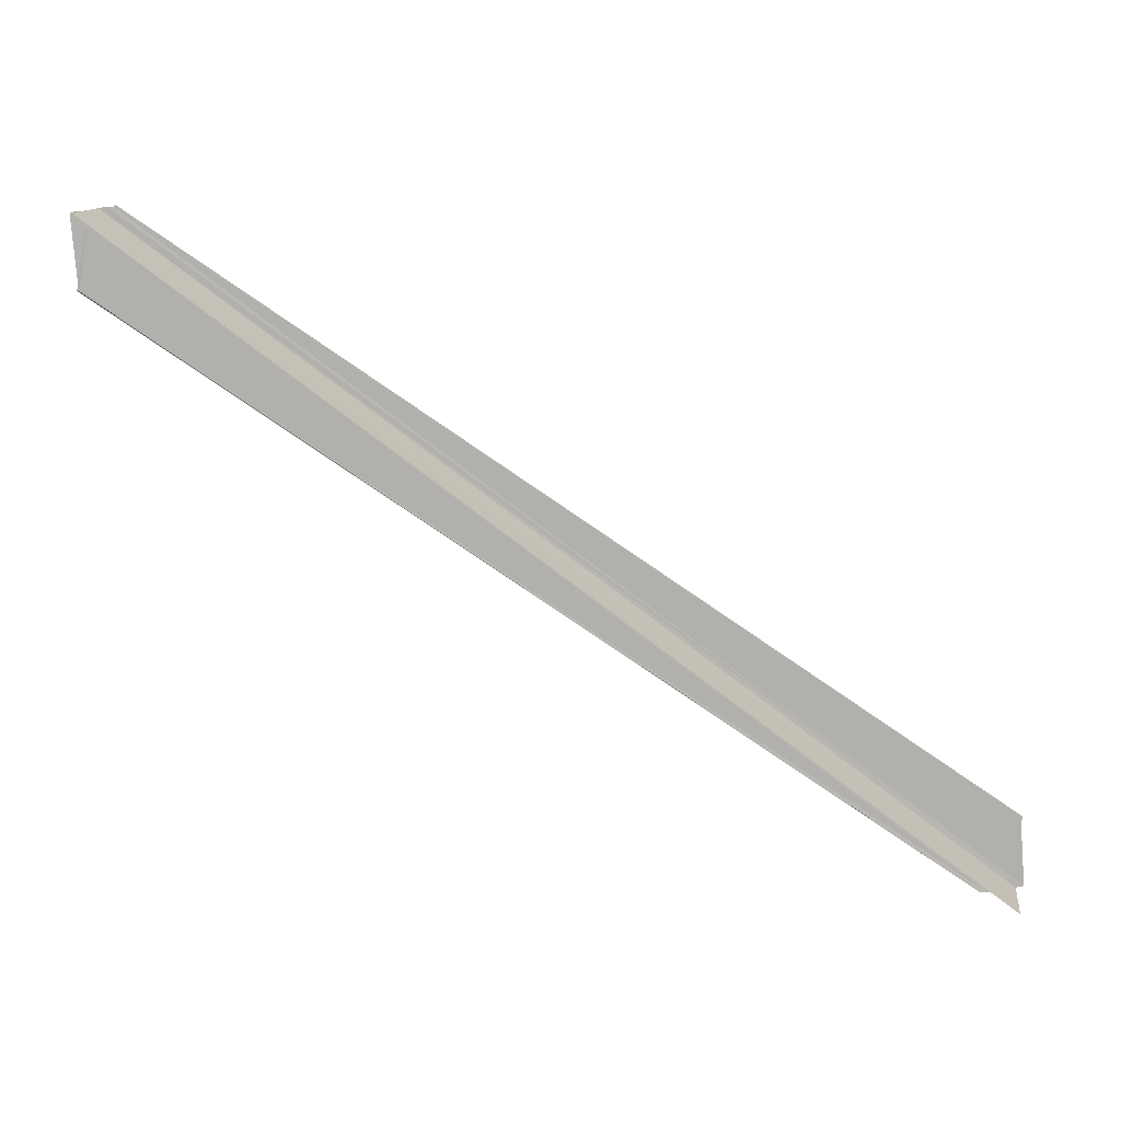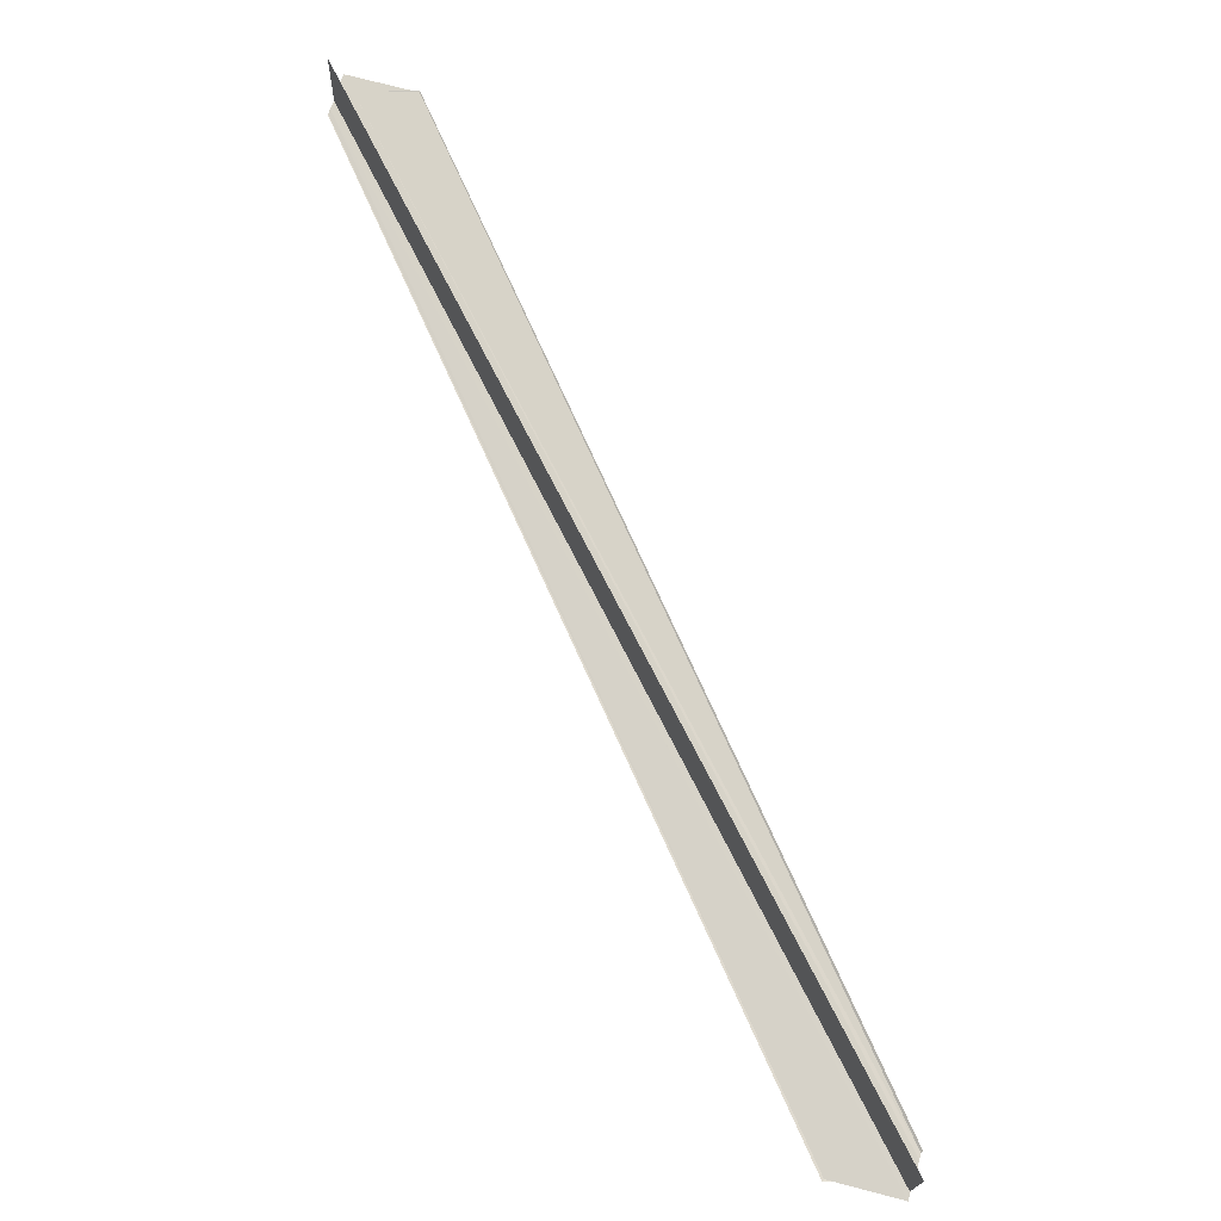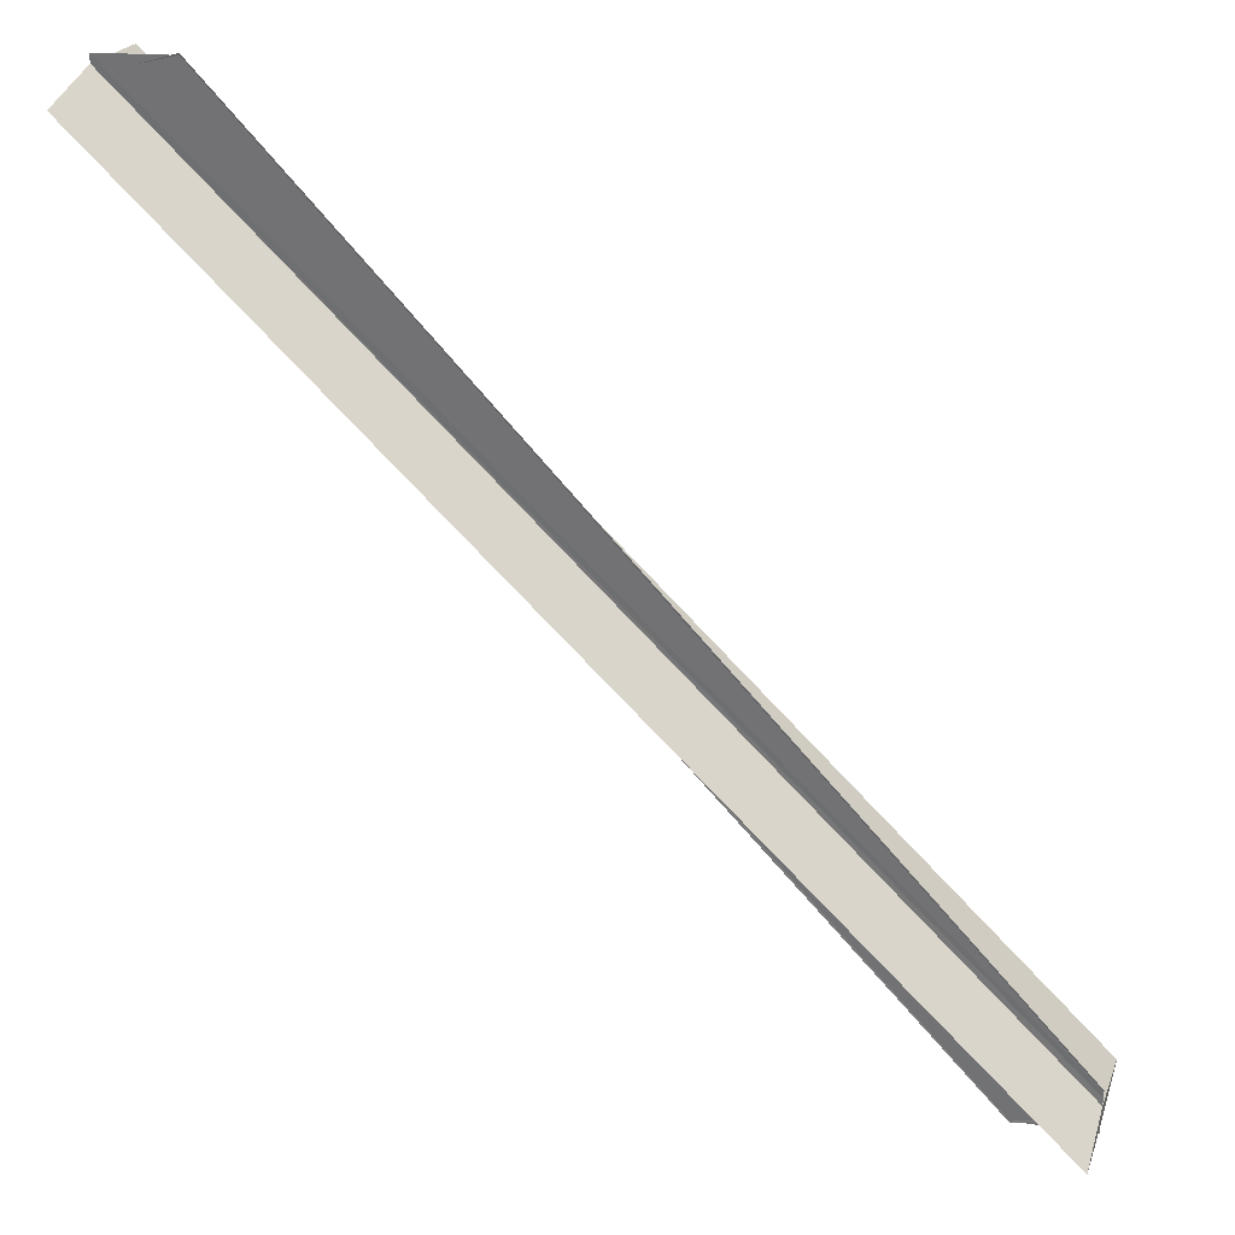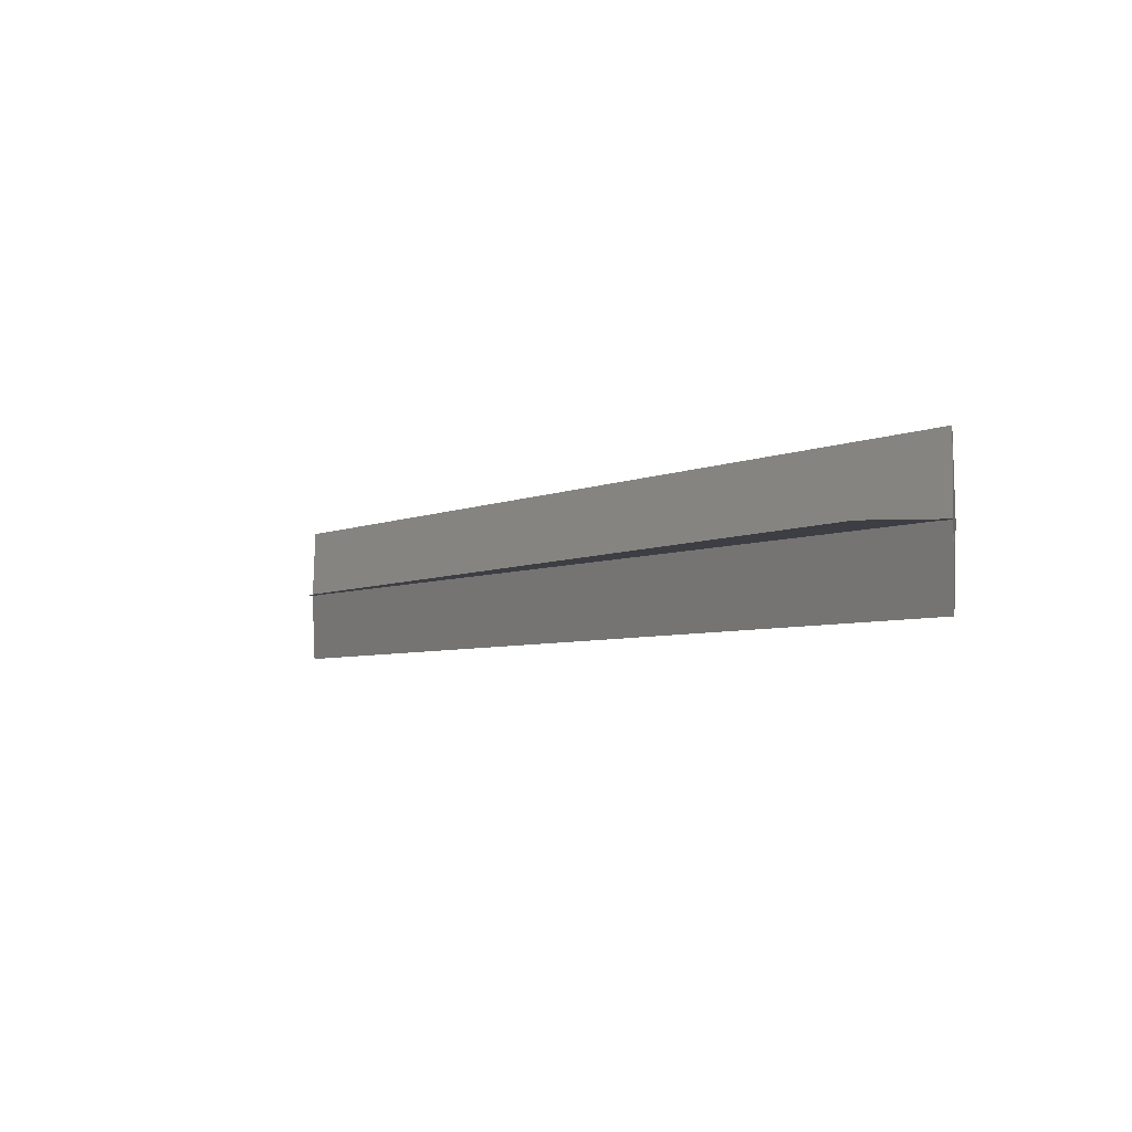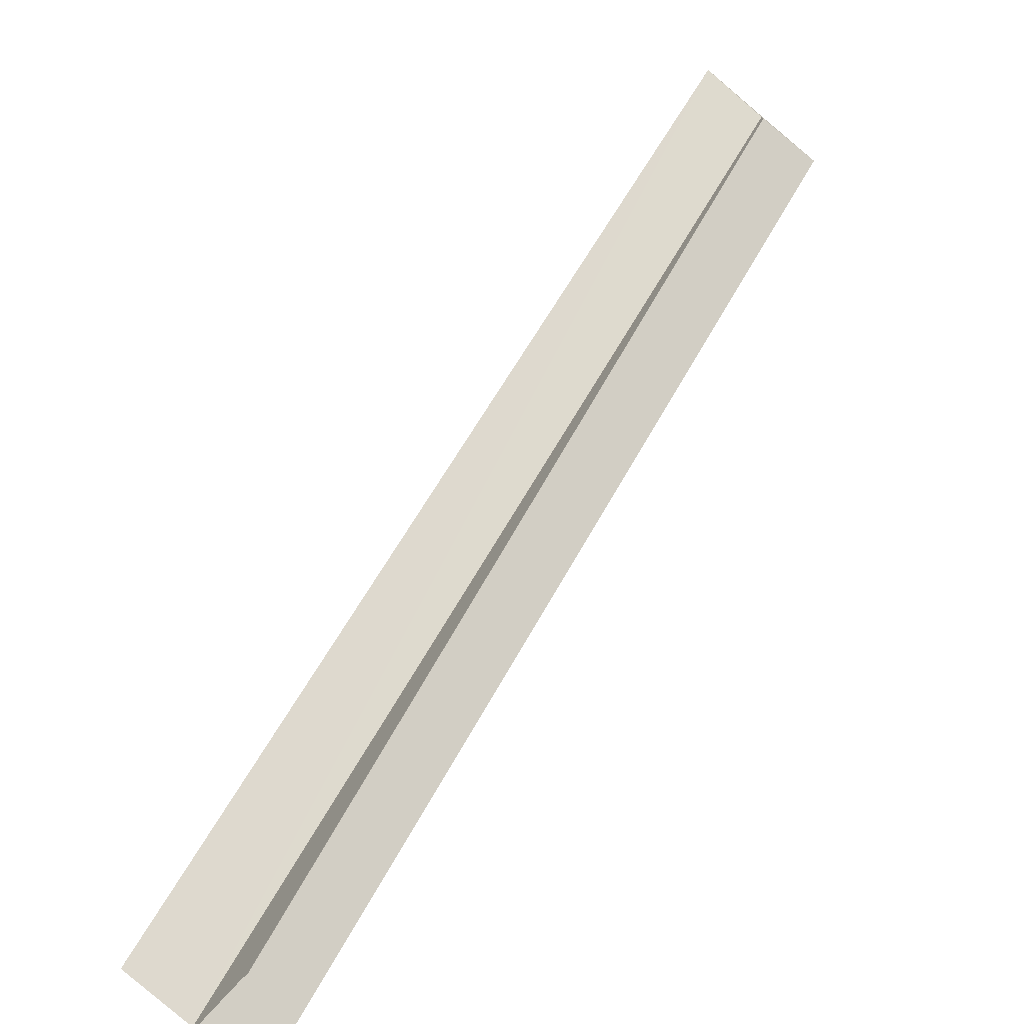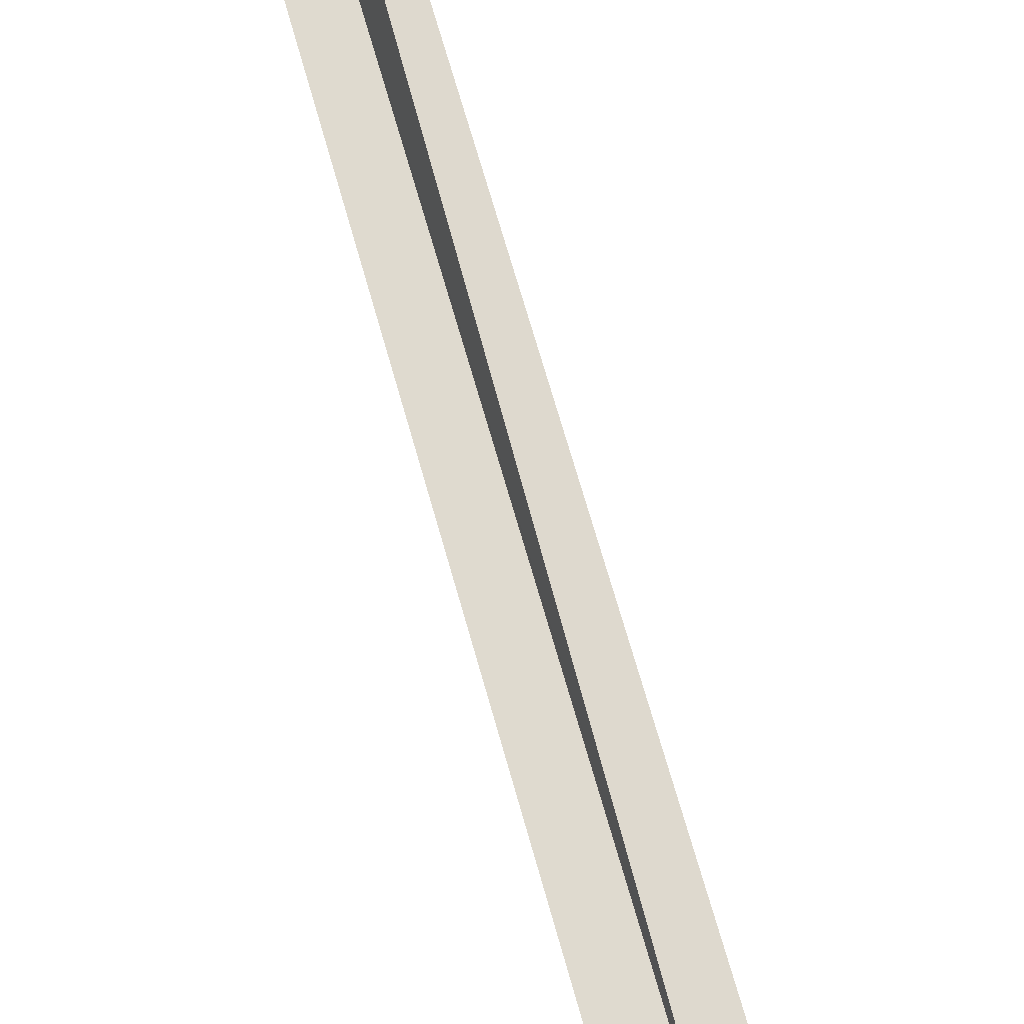
<metadata>
{"format":"obj","ext":"obj","renderer":"f3d","projection":"perspective","resolution":1024,"background":"white","views":[{"elev":-78.9,"azim":99.0,"up":"+Y"},{"elev":77.8,"azim":18.7,"up":"+Y"},{"elev":30.6,"azim":-162.6,"up":"+Z"},{"elev":-4.2,"azim":-165.7,"up":"+Y"},{"elev":-73.2,"azim":50.5,"up":"+Z"},{"elev":27.6,"azim":-112.8,"up":"+Z"}]}
</metadata>
<code>
o 17318
v 2203 1869 9.004
v 2203 1869 9.003
v 2203 1869 9.11
v 2203 1869 9.002
v 2203 1869 9.108
v 2203 1869 9.001
v 2203 1869 9.004
v 2203 1869 9.002
v 2203 1869 9.001
v 2203 1869 9.001
v 2203 1869 9.001
v 2203 1869 9.107
v 2203 1869 9.003
v 2203 1869 9.109
v 2203 1869 9.11
v 2203 1869 9.109
v 2203 1869 9.001
v 2203 1869 9.107
v 2203 1869 9.004
v 2203 1869 9.001
v 2203 1869 9.004
v 2203 1869 9.004
v 2203 1869 9.004
v 2203 1869 9.112
v 2203 1869 9.11
v 2203 1869 9.005
v 2203 1869 9.004
v 2203 1869 9.004
v 2203 1869 9.005
v 2203 1869 9.004
v 2203 1869 9.11
v 2203 1869 9.005
v 2203 1869 9.112
v 2203 1869 9.113
v 2203 1869 9.005
v 2203 1869 9.007
v 2203 1869 9.11
v 2203 1869 9.113
v 2203 1869 9.007
v 2203 1869 9.113
v 2203 1869 9.113
v 2203 1869 9.007
v 2203 1869 9.008
v 2203 1869 9.11
v 2203 1869 9.113
v 2203 1869 9.008
v 2203 1869 9.114
v 2203 1869 9.113
v 2203 1869 9.007
v 2203 1869 9.005
v 2203 1869 9.007
v 2203 1869 9.008
v 2203 1869 9.114
v 2203 1869 9.007
v 2203 1869 9.113
v 2203 1869 9.003
v 2203 1869 9.002
v 2203 1869 9.109
v 2203 1869 9.004
v 2203 1869 9.004
v 2203 1869 9.001
v 2203 1869 9.002
v 2203 1869 9.108
v 2203 1869 9.107
v 2203 1869 9.001
v 2203 1869 9.001
v 2203 1869 9.001
v 2203 1869 9.107
v 2203 1869 9.109
v 2203 1869 9.11
v 2203 1869 9.11
v 2203 1869 9.112
v 2203 1869 9.11
v 2203 1869 9.11
v 2203 1869 9.11
v 2203 1869 9.114
v 2203 1869 9.113
f 1 2 3
f 4 2 5
f 4 6 5
f 7 6 8
f 7 9 10
f 11 6 12
f 5 13 14
f 15 13 16
f 5 17 18
f 12 17 18
f 19 17 20
f 21 13 22
f 21 23 13
f 24 22 25
f 21 26 27
f 21 28 26
f 29 28 24
f 30 26 31
f 31 32 33
f 34 32 33
f 35 36 24
f 37 38 34
f 24 39 40
f 41 39 40
f 42 36 41
f 42 43 41
f 44 45 41
f 41 46 47
f 44 48 47
f 49 50 34
f 49 51 34
f 52 51 53
f 34 54 55
f 53 54 55
f 56 57 58
f 56 59 58
f 60 57 61
f 58 62 63
f 64 62 63
f 65 57 64
f 65 66 64
f 64 67 68
f 69 23 70
f 71 70 72
f 71 72 73
f 71 69 74
f 71 15 69
f 75 76 77

</code>
